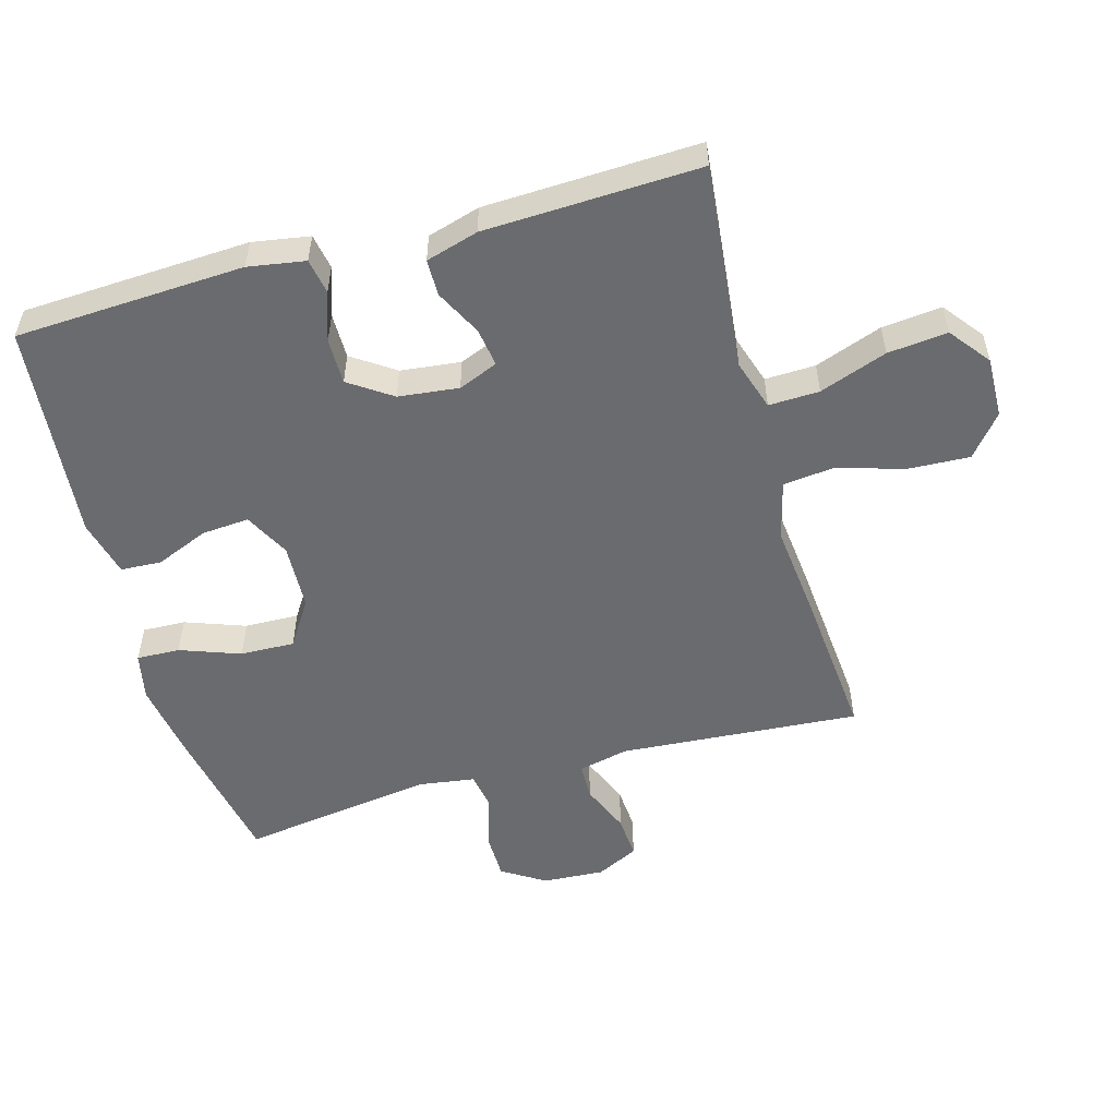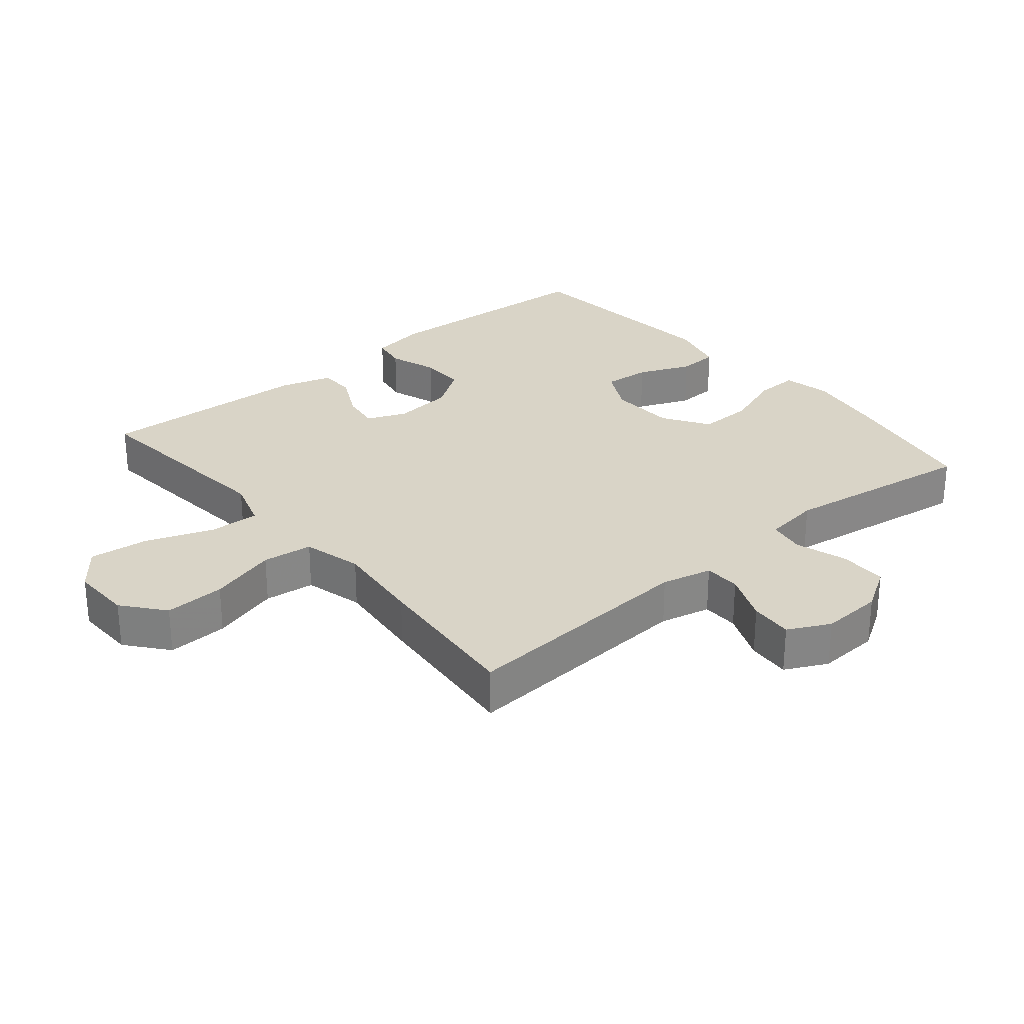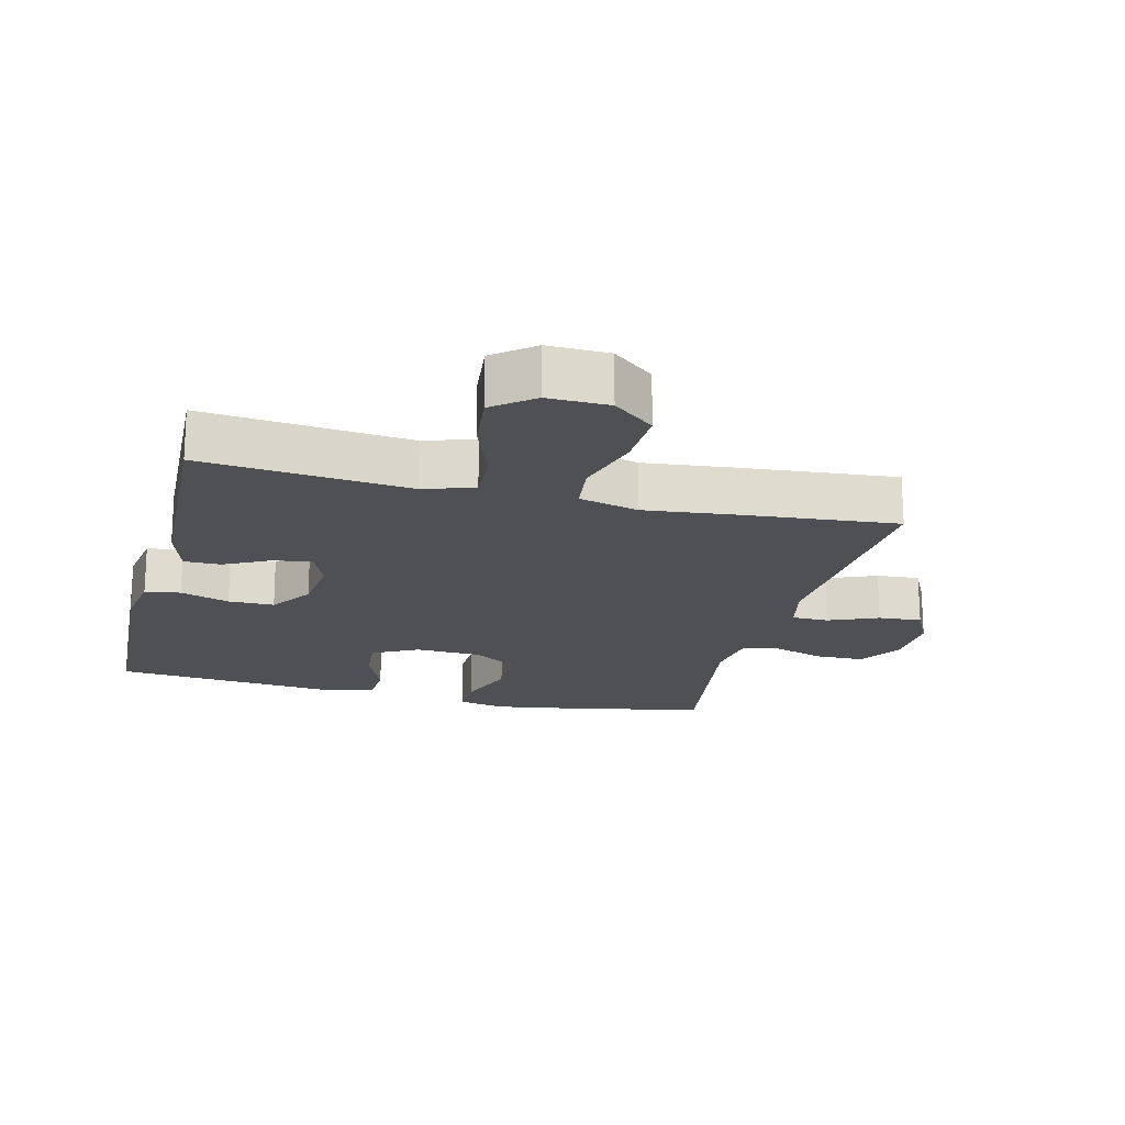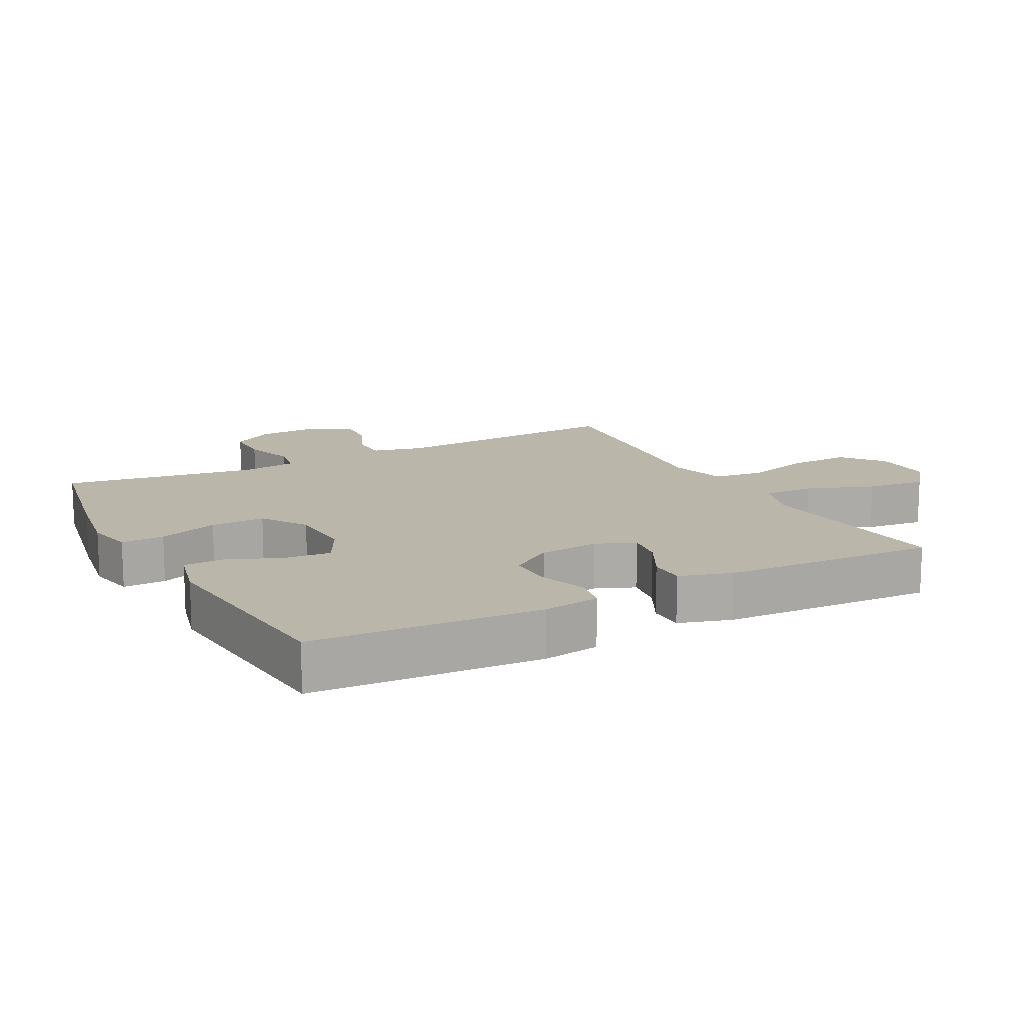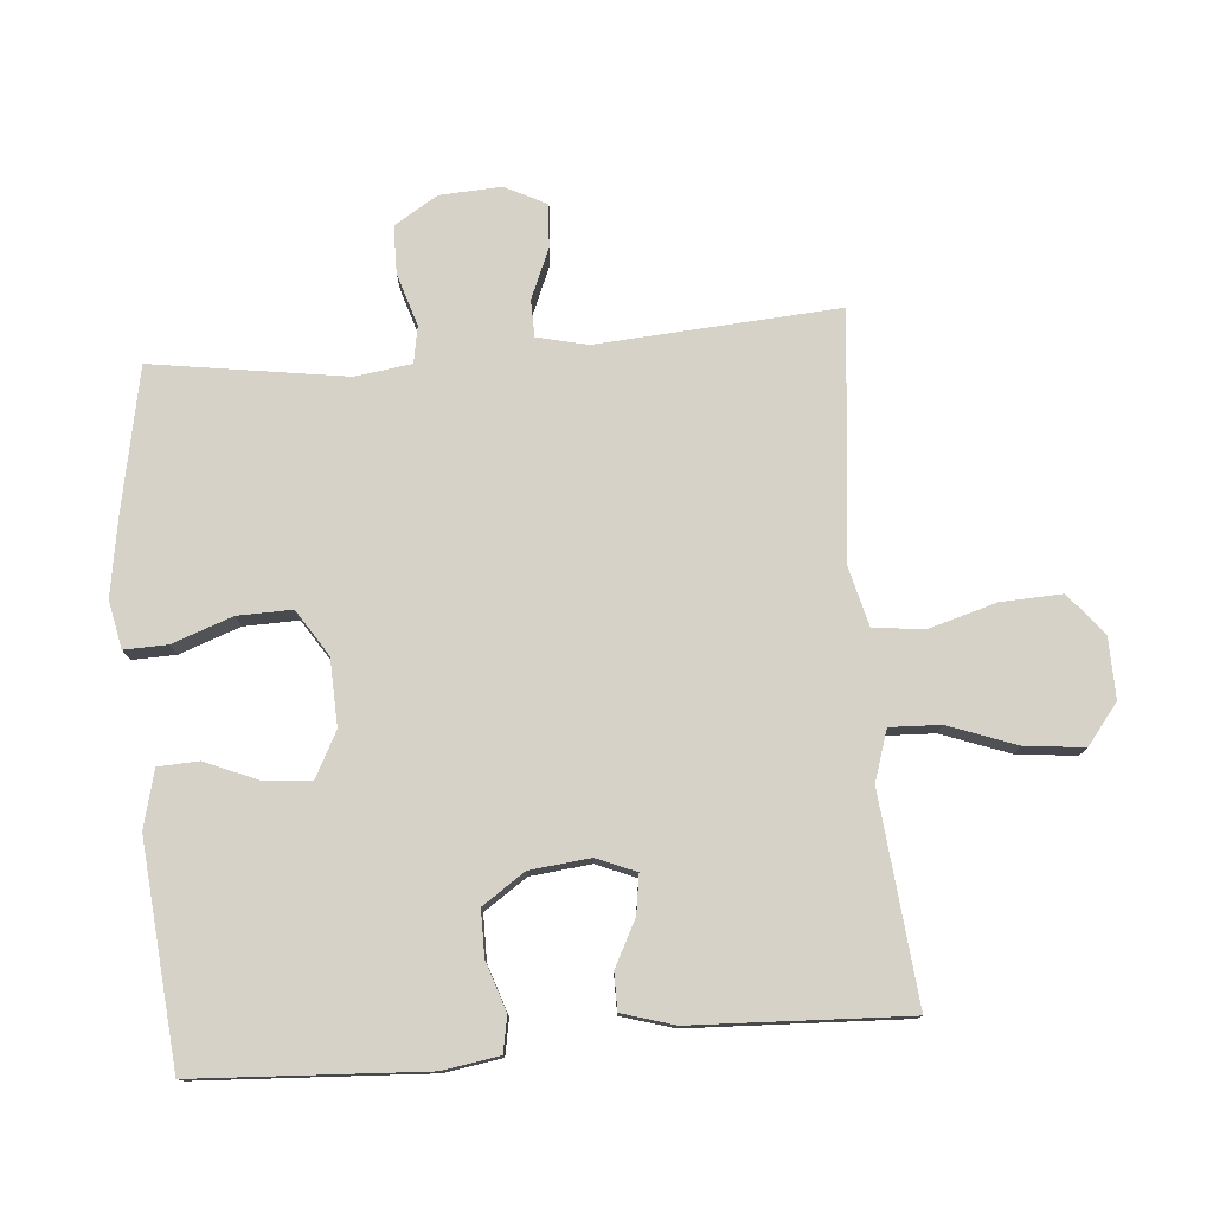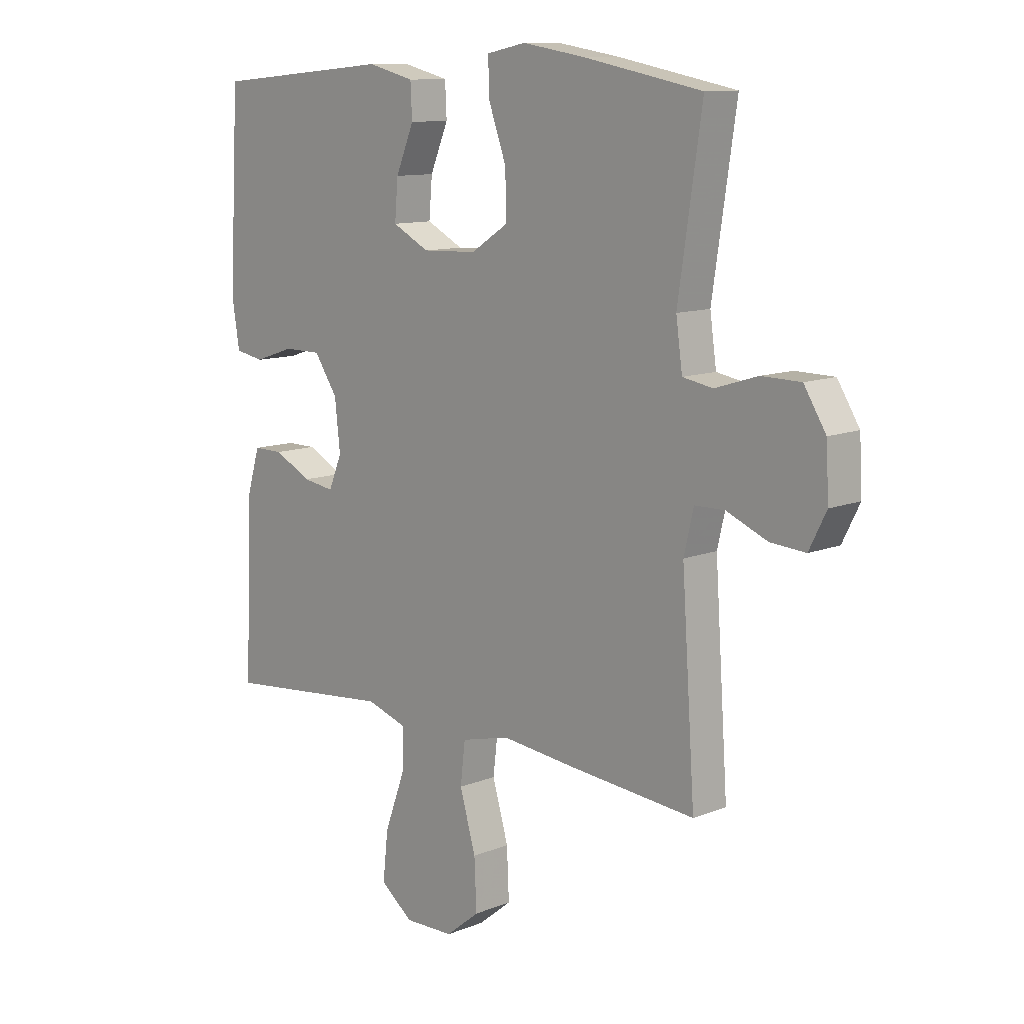
<metadata>
{"format":"obj","ext":"obj","renderer":"f3d","projection":"perspective","resolution":1024,"background":"white","views":[{"elev":-53.4,"azim":105.4,"up":"+Y"},{"elev":28.4,"azim":-130.0,"up":"+Y"},{"elev":-19.1,"azim":165.9,"up":"+Y"},{"elev":14.1,"azim":62.1,"up":"+Y"},{"elev":77.4,"azim":85.2,"up":"+Y"},{"elev":11.2,"azim":-134.3,"up":"+Z"}]}
</metadata>
<code>
v -0.5 0.07 -0.5
v -0.475 0.07 -0.133
v -0.493 0.07 -0.056
v -0.549 0.07 -0.055
v -0.625 0.07 -0.087
v -0.691 0.07 -0.092
v -0.723 0.07 -0.028
v -0.718 0.07 0.066
v -0.677 0.07 0.132
v -0.604 0.07 0.133
v -0.524 0.07 0.108
v -0.468 0.07 0.118
v -0.456 0.07 0.204
v -0.5 0.07 0.5
v -0.279 0.07 0.543
v -0.162 0.07 0.562
v -0.089 0.07 0.547
v -0.091 0.07 0.481
v -0.124 0.07 0.389
v -0.126 0.07 0.306
v -0.056 0.07 0.261
v 0.046 0.07 0.257
v 0.115 0.07 0.293
v 0.109 0.07 0.365
v 0.075 0.07 0.446
v 0.078 0.07 0.508
v 0.165 0.07 0.53
v 0.5 0.07 0.5
v 0.519 0.07 0.151
v 0.505 0.07 0.064
v 0.451 0.07 0.054
v 0.376 0.07 0.079
v 0.306 0.07 0.079
v 0.262 0.07 0.014
v 0.252 0.07 -0.078
v 0.277 0.07 -0.138
v 0.336 0.07 -0.129
v 0.406 0.07 -0.093
v 0.462 0.07 -0.093
v 0.486 0.07 -0.173
v 0.5 0.07 -0.5
v 0.305 0.07 -0.481
v 0.184 0.07 -0.469
v 0.107 0.07 -0.494
v 0.11 0.07 -0.571
v 0.148 0.07 -0.674
v 0.158 0.07 -0.765
v 0.097 0.07 -0.813
v 0.004 0.07 -0.811
v -0.059 0.07 -0.76
v -0.055 0.07 -0.667
v -0.025 0.07 -0.563
v -0.034 0.07 -0.486
v -0.125 0.07 -0.463
v -0.262 0.07 -0.478
v -0.5 0 -0.5
v -0.475 0 -0.133
v -0.493 0 -0.056
v -0.549 0 -0.055
v -0.625 0 -0.087
v -0.691 0 -0.092
v -0.723 0 -0.028
v -0.718 0 0.066
v -0.677 0 0.132
v -0.604 0 0.133
v -0.524 0 0.108
v -0.468 0 0.118
v -0.456 0 0.204
v -0.5 0 0.5
v -0.279 0 0.543
v -0.162 0 0.562
v -0.089 0 0.547
v -0.091 0 0.481
v -0.124 0 0.389
v -0.126 0 0.306
v -0.056 0 0.261
v 0.046 0 0.257
v 0.115 0 0.293
v 0.109 0 0.365
v 0.075 0 0.446
v 0.078 0 0.508
v 0.165 0 0.53
v 0.5 0 0.5
v 0.519 0 0.151
v 0.505 0 0.064
v 0.451 0 0.054
v 0.376 0 0.079
v 0.306 0 0.079
v 0.262 0 0.014
v 0.252 0 -0.078
v 0.277 0 -0.138
v 0.336 0 -0.129
v 0.406 0 -0.093
v 0.462 0 -0.093
v 0.486 0 -0.173
v 0.5 0 -0.5
v 0.305 0 -0.481
v 0.184 0 -0.469
v 0.107 0 -0.494
v 0.11 0 -0.571
v 0.148 0 -0.674
v 0.158 0 -0.765
v 0.097 0 -0.813
v 0.004 0 -0.811
v -0.059 0 -0.76
v -0.055 0 -0.667
v -0.025 0 -0.563
v -0.034 0 -0.486
v -0.125 0 -0.463
v -0.262 0 -0.478
f 54 55 1 2
f 53 54 2 3
f 49 50 51 52
f 49 52 53
f 48 49 53
f 45 46 47 48
f 44 45 48 53
f 43 44 53 3
f 41 42 43 3
f 37 38 39 40
f 36 37 40 41
f 29 30 31 32
f 29 32 33
f 28 29 33
f 27 28 33 34
f 24 25 26 27
f 23 24 27 34
f 16 17 18 19
f 16 19 20
f 13 14 15 16
f 12 13 16 20
f 8 9 10 11
f 8 11 12
f 7 8 12
f 4 5 6 7
f 3 4 7 12
f 36 41 3 12
f 22 23 34 35
f 21 22 35 36
f 12 20 21 36
f 57 56 110 109
f 58 57 109 108
f 107 106 105 104
f 108 107 104
f 108 104 103
f 103 102 101 100
f 108 103 100 99
f 58 108 99 98
f 58 98 97 96
f 95 94 93 92
f 96 95 92 91
f 87 86 85 84
f 88 87 84
f 88 84 83
f 89 88 83 82
f 82 81 80 79
f 89 82 79 78
f 74 73 72 71
f 75 74 71
f 71 70 69 68
f 75 71 68 67
f 66 65 64 63
f 67 66 63
f 67 63 62
f 62 61 60 59
f 67 62 59 58
f 67 58 96 91
f 90 89 78 77
f 91 90 77 76
f 91 76 75 67
f 1 56 57 2
f 2 57 58 3
f 3 58 59 4
f 4 59 60 5
f 5 60 61 6
f 6 61 62 7
f 7 62 63 8
f 8 63 64 9
f 9 64 65 10
f 10 65 66 11
f 11 66 67 12
f 12 67 68 13
f 13 68 69 14
f 14 69 70 15
f 15 70 71 16
f 16 71 72 17
f 17 72 73 18
f 18 73 74 19
f 19 74 75 20
f 20 75 76 21
f 21 76 77 22
f 22 77 78 23
f 23 78 79 24
f 24 79 80 25
f 25 80 81 26
f 26 81 82 27
f 27 82 83 28
f 28 83 84 29
f 29 84 85 30
f 30 85 86 31
f 31 86 87 32
f 32 87 88 33
f 33 88 89 34
f 34 89 90 35
f 35 90 91 36
f 36 91 92 37
f 37 92 93 38
f 38 93 94 39
f 39 94 95 40
f 40 95 96 41
f 41 96 97 42
f 42 97 98 43
f 43 98 99 44
f 44 99 100 45
f 45 100 101 46
f 46 101 102 47
f 47 102 103 48
f 48 103 104 49
f 49 104 105 50
f 50 105 106 51
f 51 106 107 52
f 52 107 108 53
f 53 108 109 54
f 54 109 110 55
f 55 110 56 1

</code>
